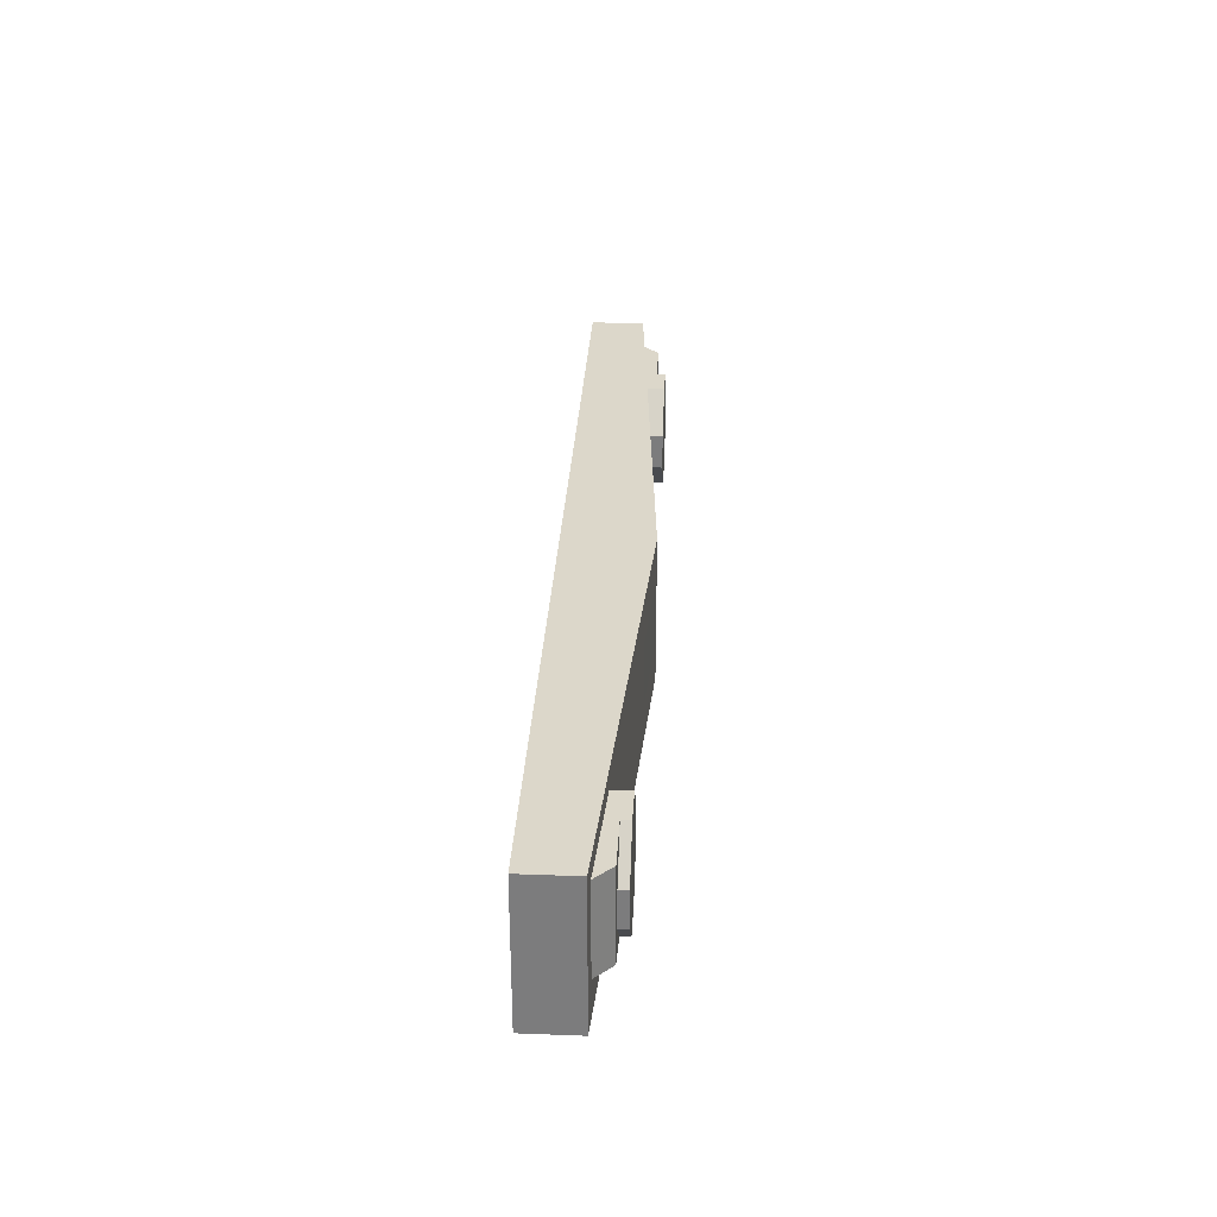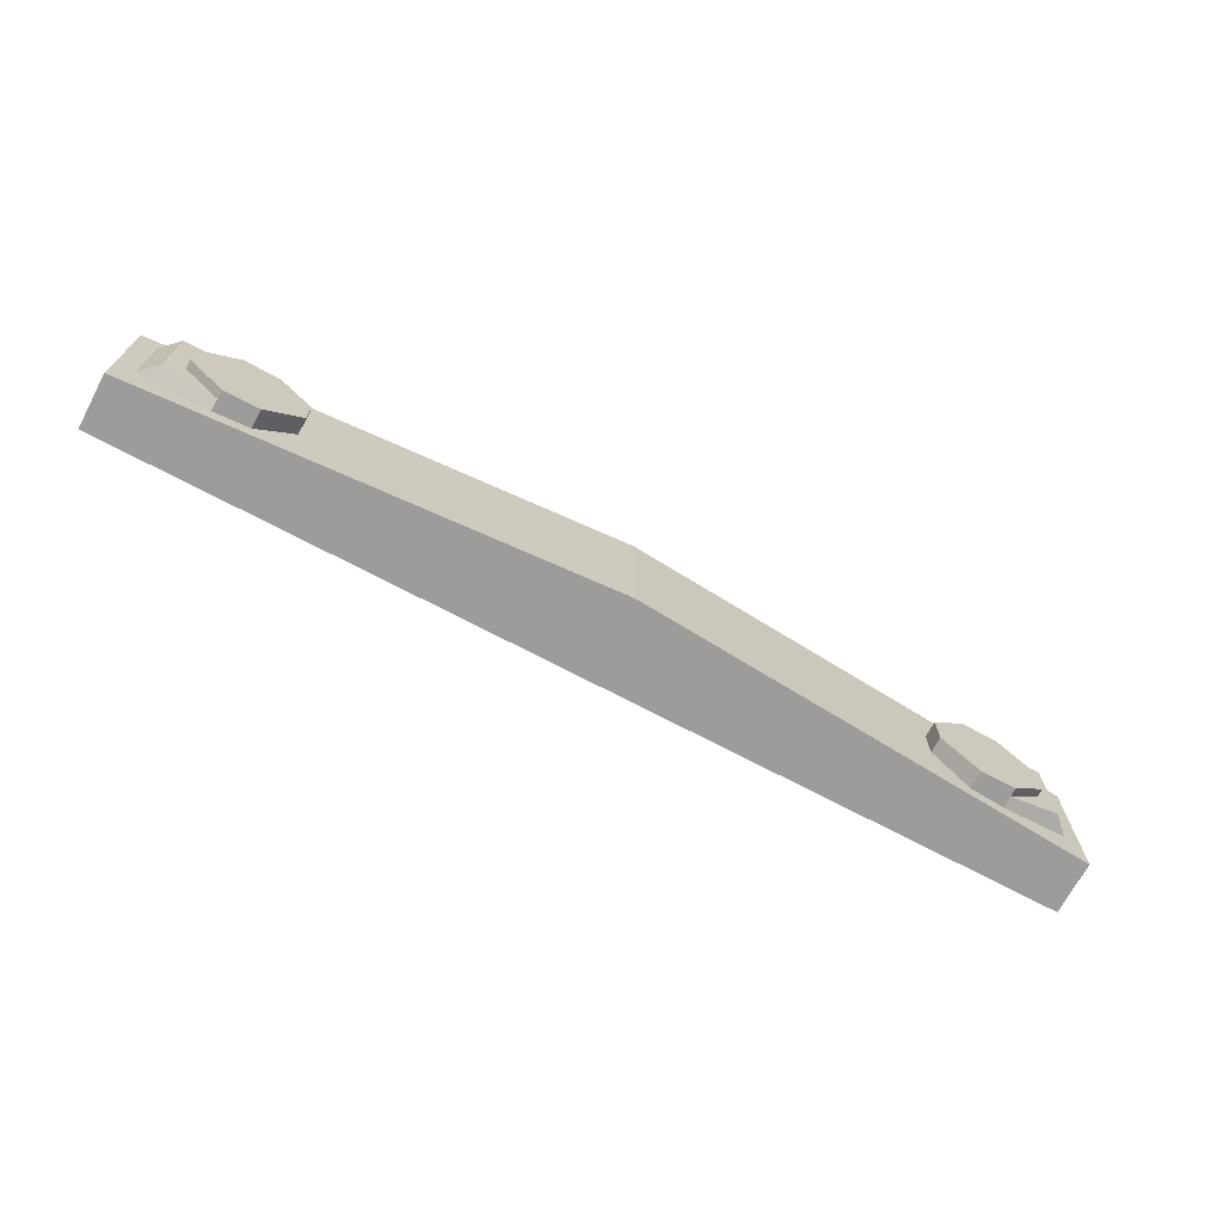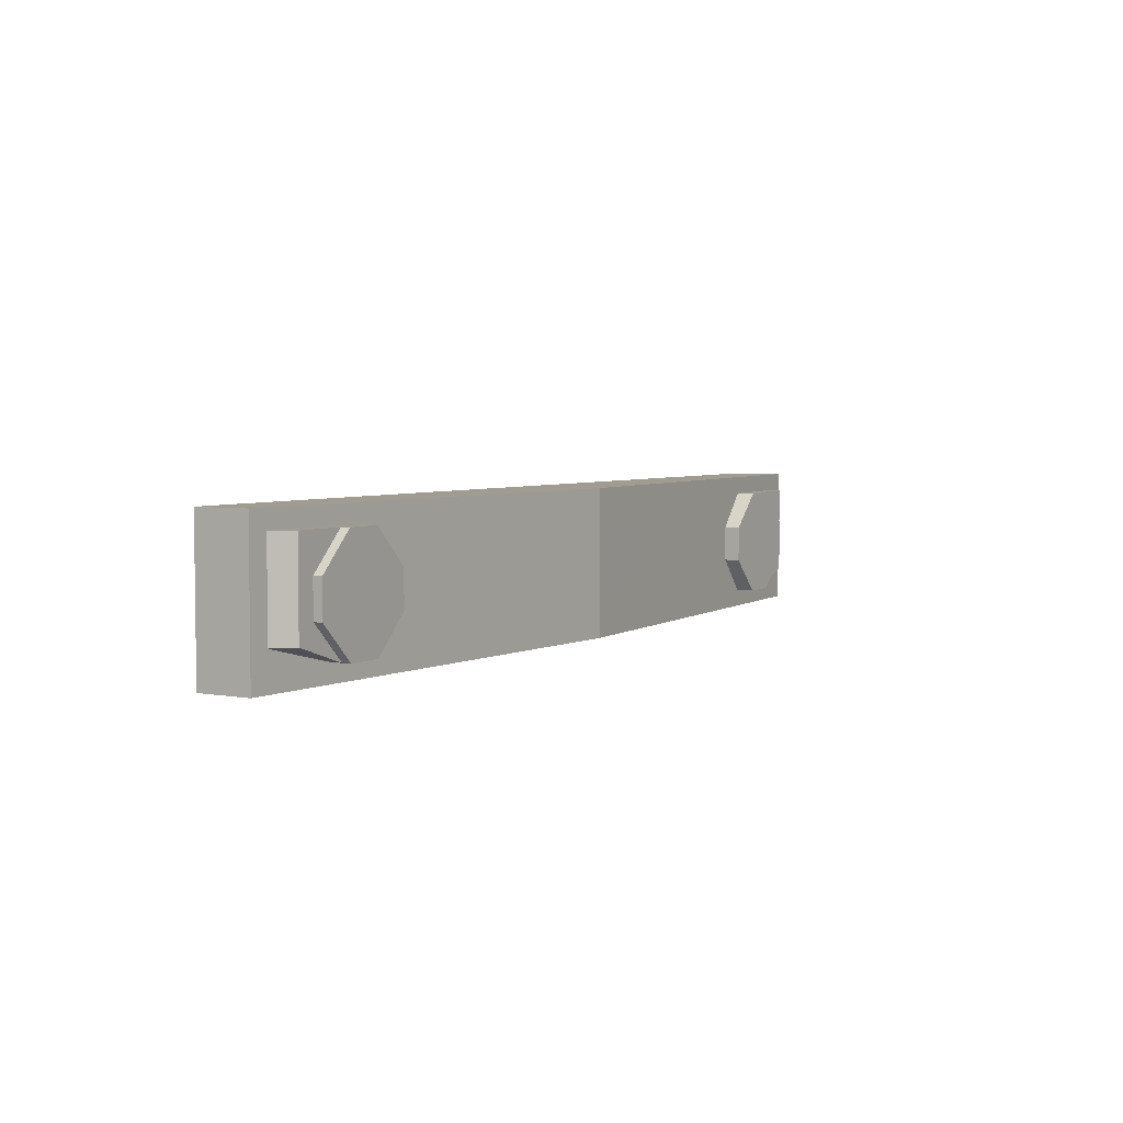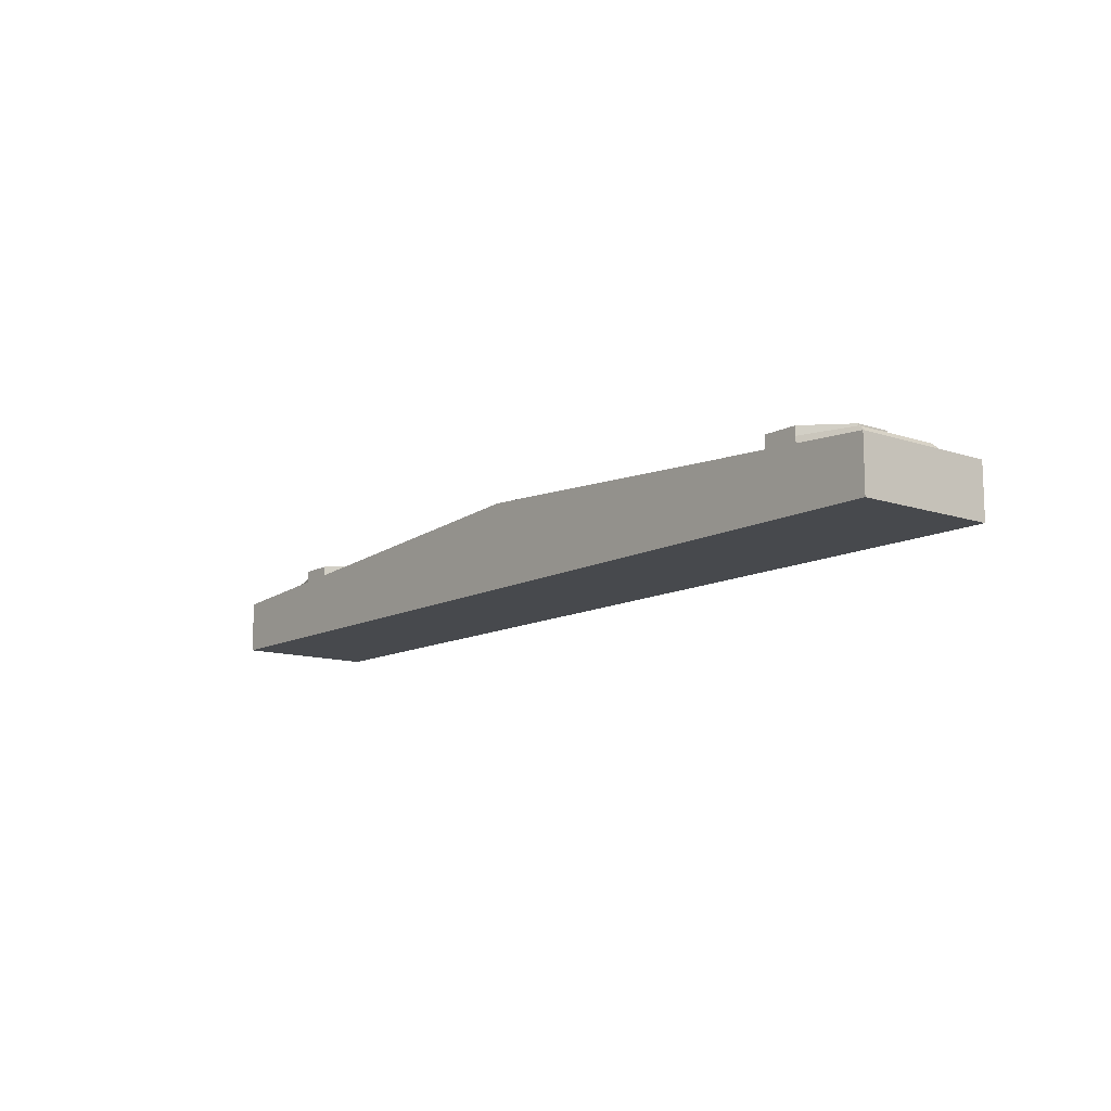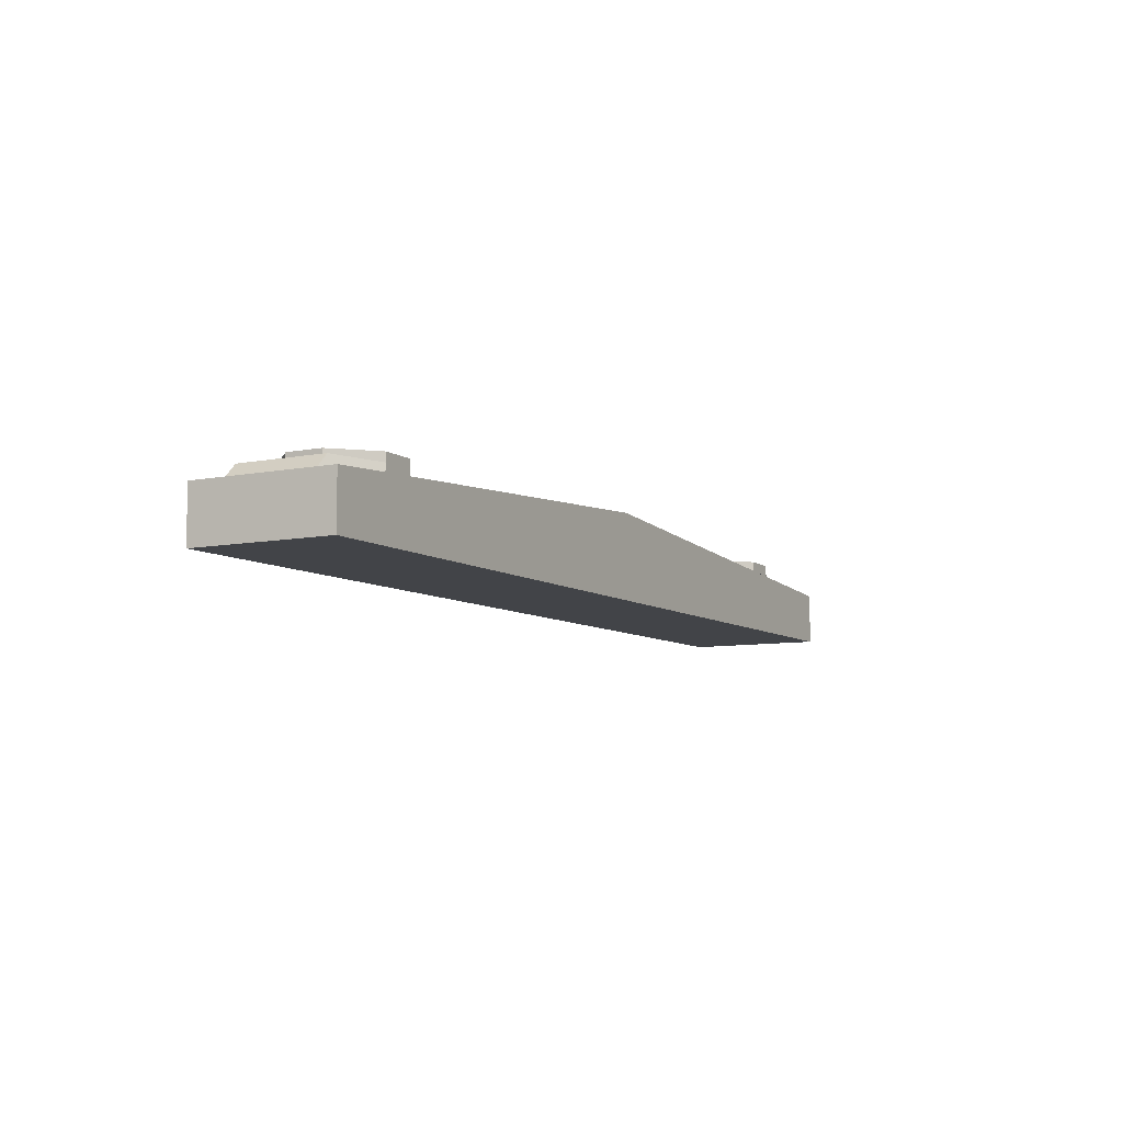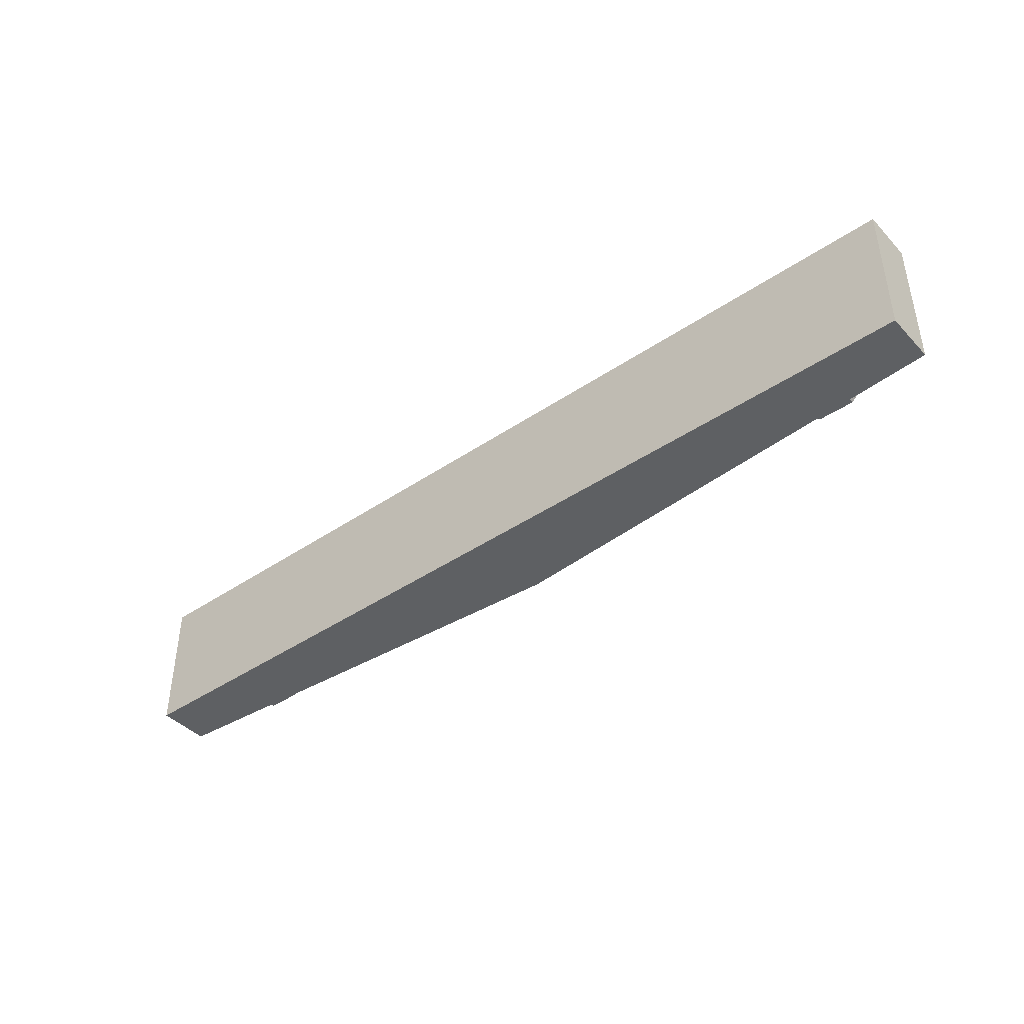
<metadata>
{"format":"obj","ext":"obj","renderer":"f3d","projection":"perspective","resolution":1024,"background":"white","views":[{"elev":30.8,"azim":-86.9,"up":"+Y"},{"elev":-70.2,"azim":-28.0,"up":"+Y"},{"elev":4.4,"azim":-59.1,"up":"+Y"},{"elev":-12.0,"azim":51.6,"up":"+Z"},{"elev":-7.9,"azim":-61.0,"up":"+Z"},{"elev":-42.2,"azim":-140.8,"up":"+Y"}]}
</metadata>
<code>
o headlight_left
v 0.7344 0.03125 0.2031
v 0.6719 0.09375 0.2031
v 0.6094 0.09375 0.2031
v 0.5469 0.03125 0.2031
v 0.7344 -0.03125 0.2031
v 0.7344 0.03125 0.2031
v 0.5469 0.03125 0.2031
v 0.5469 -0.03125 0.2031
v 0.6719 -0.09375 0.2031
v 0.7344 -0.03125 0.2031
v 0.5469 -0.03125 0.2031
v 0.6094 -0.09375 0.2031
f 1 2 3 4
f 5 6 7 8
f 9 10 11 12
o headlight_right
v -0.5469 0.03125 0.2031
v -0.6094 0.09375 0.2031
v -0.6719 0.09375 0.2031
v -0.7344 0.03125 0.2031
v -0.5469 -0.03125 0.2031
v -0.5469 0.03125 0.2031
v -0.7344 0.03125 0.2031
v -0.7344 -0.03125 0.2031
v -0.6094 -0.09375 0.2031
v -0.5469 -0.03125 0.2031
v -0.7344 -0.03125 0.2031
v -0.6719 -0.09375 0.2031
f 13 14 15 16
f 17 18 19 20
f 21 22 23 24
o cuboid
v 0 0.125 0.0625
v 0 0.125 0.2109
v 0 -0.125 0.2109
v 0 -0.125 0.0625
v -0.8281 -0.125 0.1562
v -0.8281 0.125 0.1562
v -0.8281 0.125 0.0625
v -0.8281 -0.125 0.0625
v -0.1875 -0.05469 0.1992
v 0 -0.05469 0.2109
v 0 0.05469 0.2109
v -0.1875 0.05469 0.1992
v 0.1875 0.05469 0.1992
v 0.1875 -0.05469 0.1992
v 0.8281 0.125 0.0625
v 0.8281 0.125 0.1562
v 0.8281 -0.125 0.1562
v 0.8281 -0.125 0.0625
v 0 -0.125 0.2109
v 0 0.125 0.2109
v 0 0.125 0.0625
v 0 -0.125 0.0625
v -0.6094 0.09375 0.1406
v -0.6094 0.09375 0.2031
v -0.5469 0.03125 0.2031
v -0.5469 0.03125 0.1406
v -0.7344 0.03125 0.2031
v -0.6719 0.09375 0.2031
v -0.6719 0.09375 0.1406
v -0.7344 0.03125 0.1406
v -0.5469 0.03125 0.1406
v -0.5469 0.03125 0.2031
v -0.5469 -0.03125 0.2031
v -0.5469 -0.03125 0.1406
v -0.7344 -0.03125 0.2031
v -0.7344 0.03125 0.2031
v -0.7344 0.03125 0.1406
v -0.7344 -0.03125 0.1406
v -0.5469 -0.03125 0.1406
v -0.5469 -0.03125 0.2031
v -0.6094 -0.09375 0.2031
v -0.6094 -0.09375 0.1406
v -0.6719 -0.09375 0.2031
v -0.7344 -0.03125 0.2031
v -0.7344 -0.03125 0.1406
v -0.6719 -0.09375 0.1406
v 0.7344 -0.03125 0.1406
v 0.7344 -0.03125 0.2031
v 0.6719 -0.09375 0.2031
v 0.6719 -0.09375 0.1406
v 0.6094 -0.09375 0.2031
v 0.5469 -0.03125 0.2031
v 0.5469 -0.03125 0.1406
v 0.6094 -0.09375 0.1406
v 0.7344 0.03125 0.1406
v 0.7344 0.03125 0.2031
v 0.7344 -0.03125 0.2031
v 0.7344 -0.03125 0.1406
v 0.5469 -0.03125 0.2031
v 0.5469 0.03125 0.2031
v 0.5469 0.03125 0.1406
v 0.5469 -0.03125 0.1406
v 0.6719 0.09375 0.1406
v 0.6719 0.09375 0.2031
v 0.7344 0.03125 0.2031
v 0.7344 0.03125 0.1406
v 0.5469 0.03125 0.2031
v 0.6094 0.09375 0.2031
v 0.6094 0.09375 0.1406
v 0.5469 0.03125 0.1406
f 25 26 27 28
f 29 30 31 32
f 30 26 25 31
f 28 27 29 32
f 27 26 30 29
f 31 25 28 32
f 33 34 35 36
f 37 35 34 38
f 39 40 41 42
f 43 44 45 46
f 44 40 39 45
f 42 41 43 46
f 41 40 44 43
f 45 39 42 46
f 47 48 49 50
f 51 52 53 54
f 52 48 47 53
f 50 49 51 54
f 53 47 50 54
f 55 56 57 58
f 59 60 61 62
f 60 56 55 61
f 58 57 59 62
f 61 55 58 62
f 63 64 65 66
f 67 68 69 70
f 68 64 63 69
f 66 65 67 70
f 69 63 66 70
f 71 72 73 74
f 75 76 77 78
f 76 72 71 77
f 74 73 75 78
f 77 71 74 78
f 79 80 81 82
f 83 84 85 86
f 84 80 79 85
f 82 81 83 86
f 85 79 82 86
f 87 88 89 90
f 91 92 93 94
f 92 88 87 93
f 90 89 91 94
f 93 87 90 94
o headlight_left_cracked
v 0.6719 -0.09375 0.2031
v 0.7344 -0.03125 0.2031
v 0.5469 -0.03125 0.2031
v 0.6094 -0.09375 0.2031
v 0.7344 0.03125 0.2031
v 0.6719 0.09375 0.2031
v 0.6094 0.09375 0.2031
v 0.5469 0.03125 0.2031
v 0.7344 -0.03125 0.2031
v 0.7344 0.03125 0.2031
v 0.5469 0.03125 0.2031
v 0.5469 -0.03125 0.2031
f 95 96 97 98
f 99 100 101 102
f 103 104 105 106
o headlight_right_cracked
v -0.6094 -0.09375 0.2031
v -0.5469 -0.03125 0.2031
v -0.7344 -0.03125 0.2031
v -0.6719 -0.09375 0.2031
v -0.5469 -0.03125 0.2031
v -0.5469 0.03125 0.2031
v -0.7344 0.03125 0.2031
v -0.7344 -0.03125 0.2031
v -0.5469 0.03125 0.2031
v -0.6094 0.09375 0.2031
v -0.6719 0.09375 0.2031
v -0.7344 0.03125 0.2031
f 107 108 109 110
f 111 112 113 114
f 115 116 117 118
o turnsignal_left
v 0.7969 0.09375 0.1562
v 0.7656 0.09375 0.1875
v 0.7656 -0.0625 0.1875
v 0.7969 -0.0625 0.1562
v 0.6719 -0.09375 0.1875
v 0.6719 0.09375 0.1875
v 0.6719 0.09375 0.1562
v 0.6719 -0.09375 0.1562
v -0.7656 -0.0625 0.1875
v -0.7656 0.09375 0.1875
v -0.7969 0.09375 0.1562
v -0.7969 -0.0625 0.1562
v -0.6719 0.09375 0.1562
v -0.6719 0.09375 0.1875
v -0.6719 -0.09375 0.1875
v -0.6719 -0.09375 0.1562
f 119 120 121 122
f 123 124 125 126
f 124 120 119 125
f 122 121 123 126
f 121 120 124 123
f 125 119 122 126
f 127 128 129 130
f 131 132 133 134
f 129 128 132 131
f 133 127 130 134
f 132 128 127 133
f 130 129 131 134

</code>
